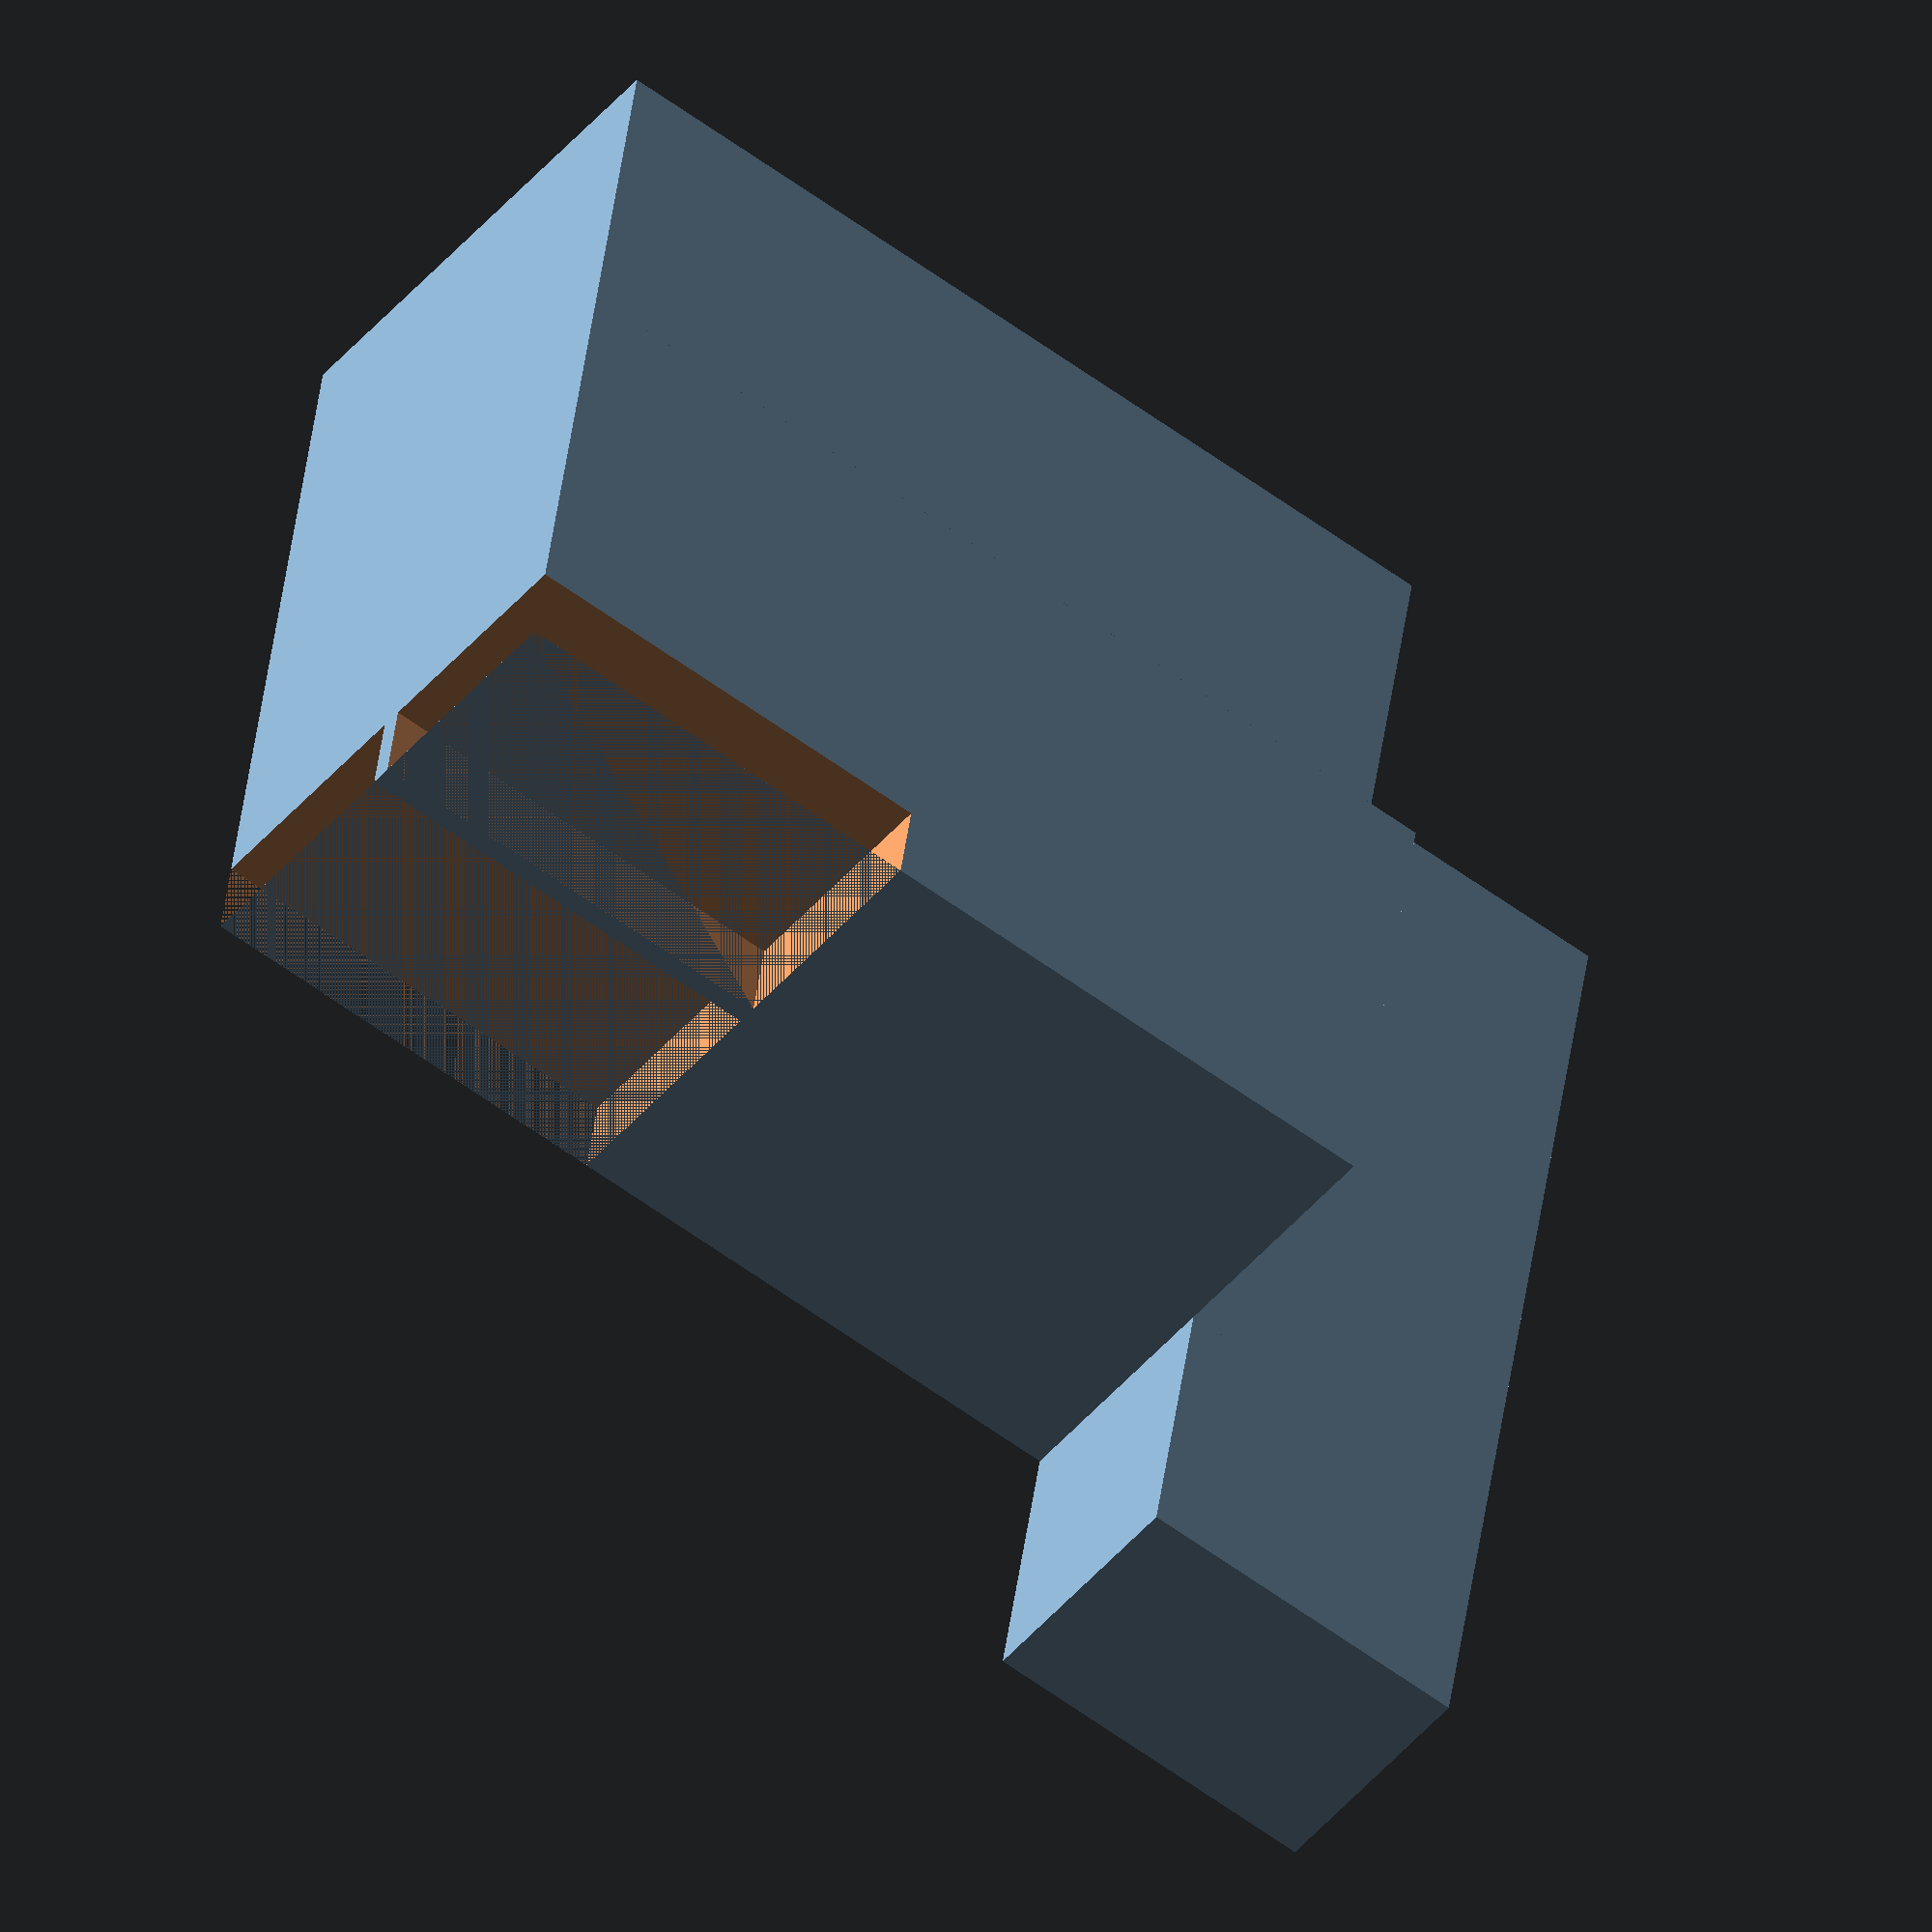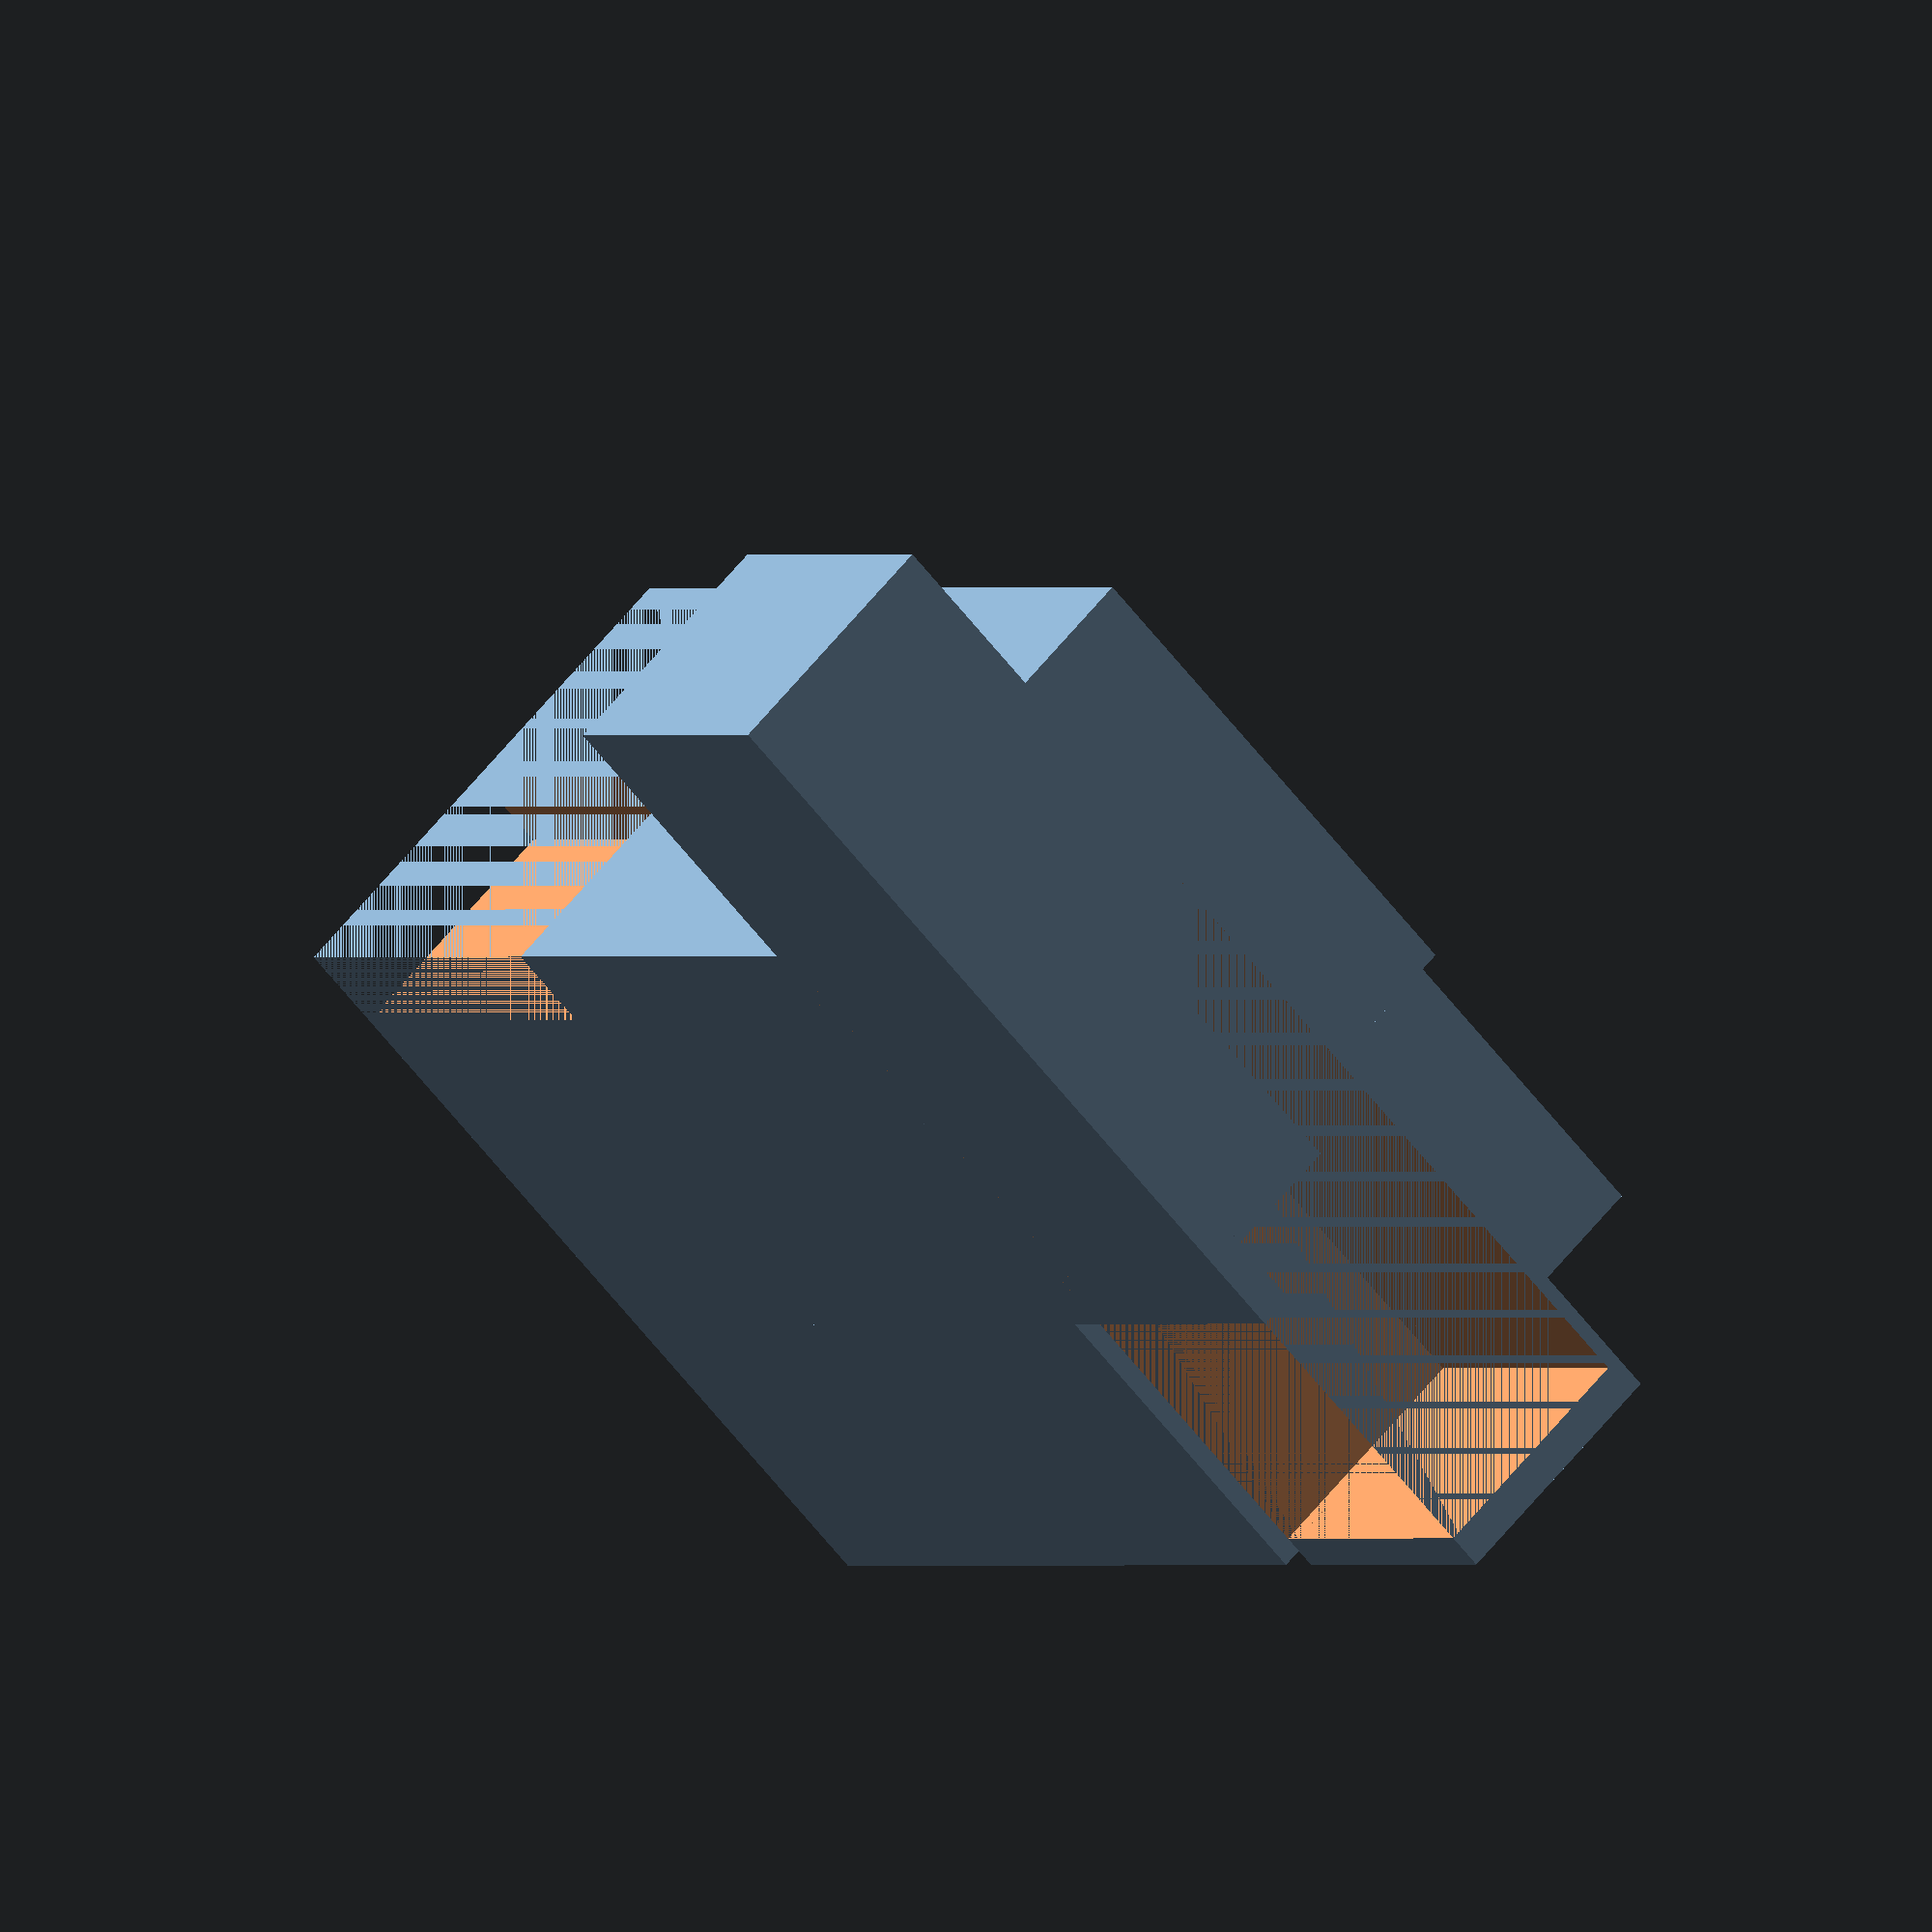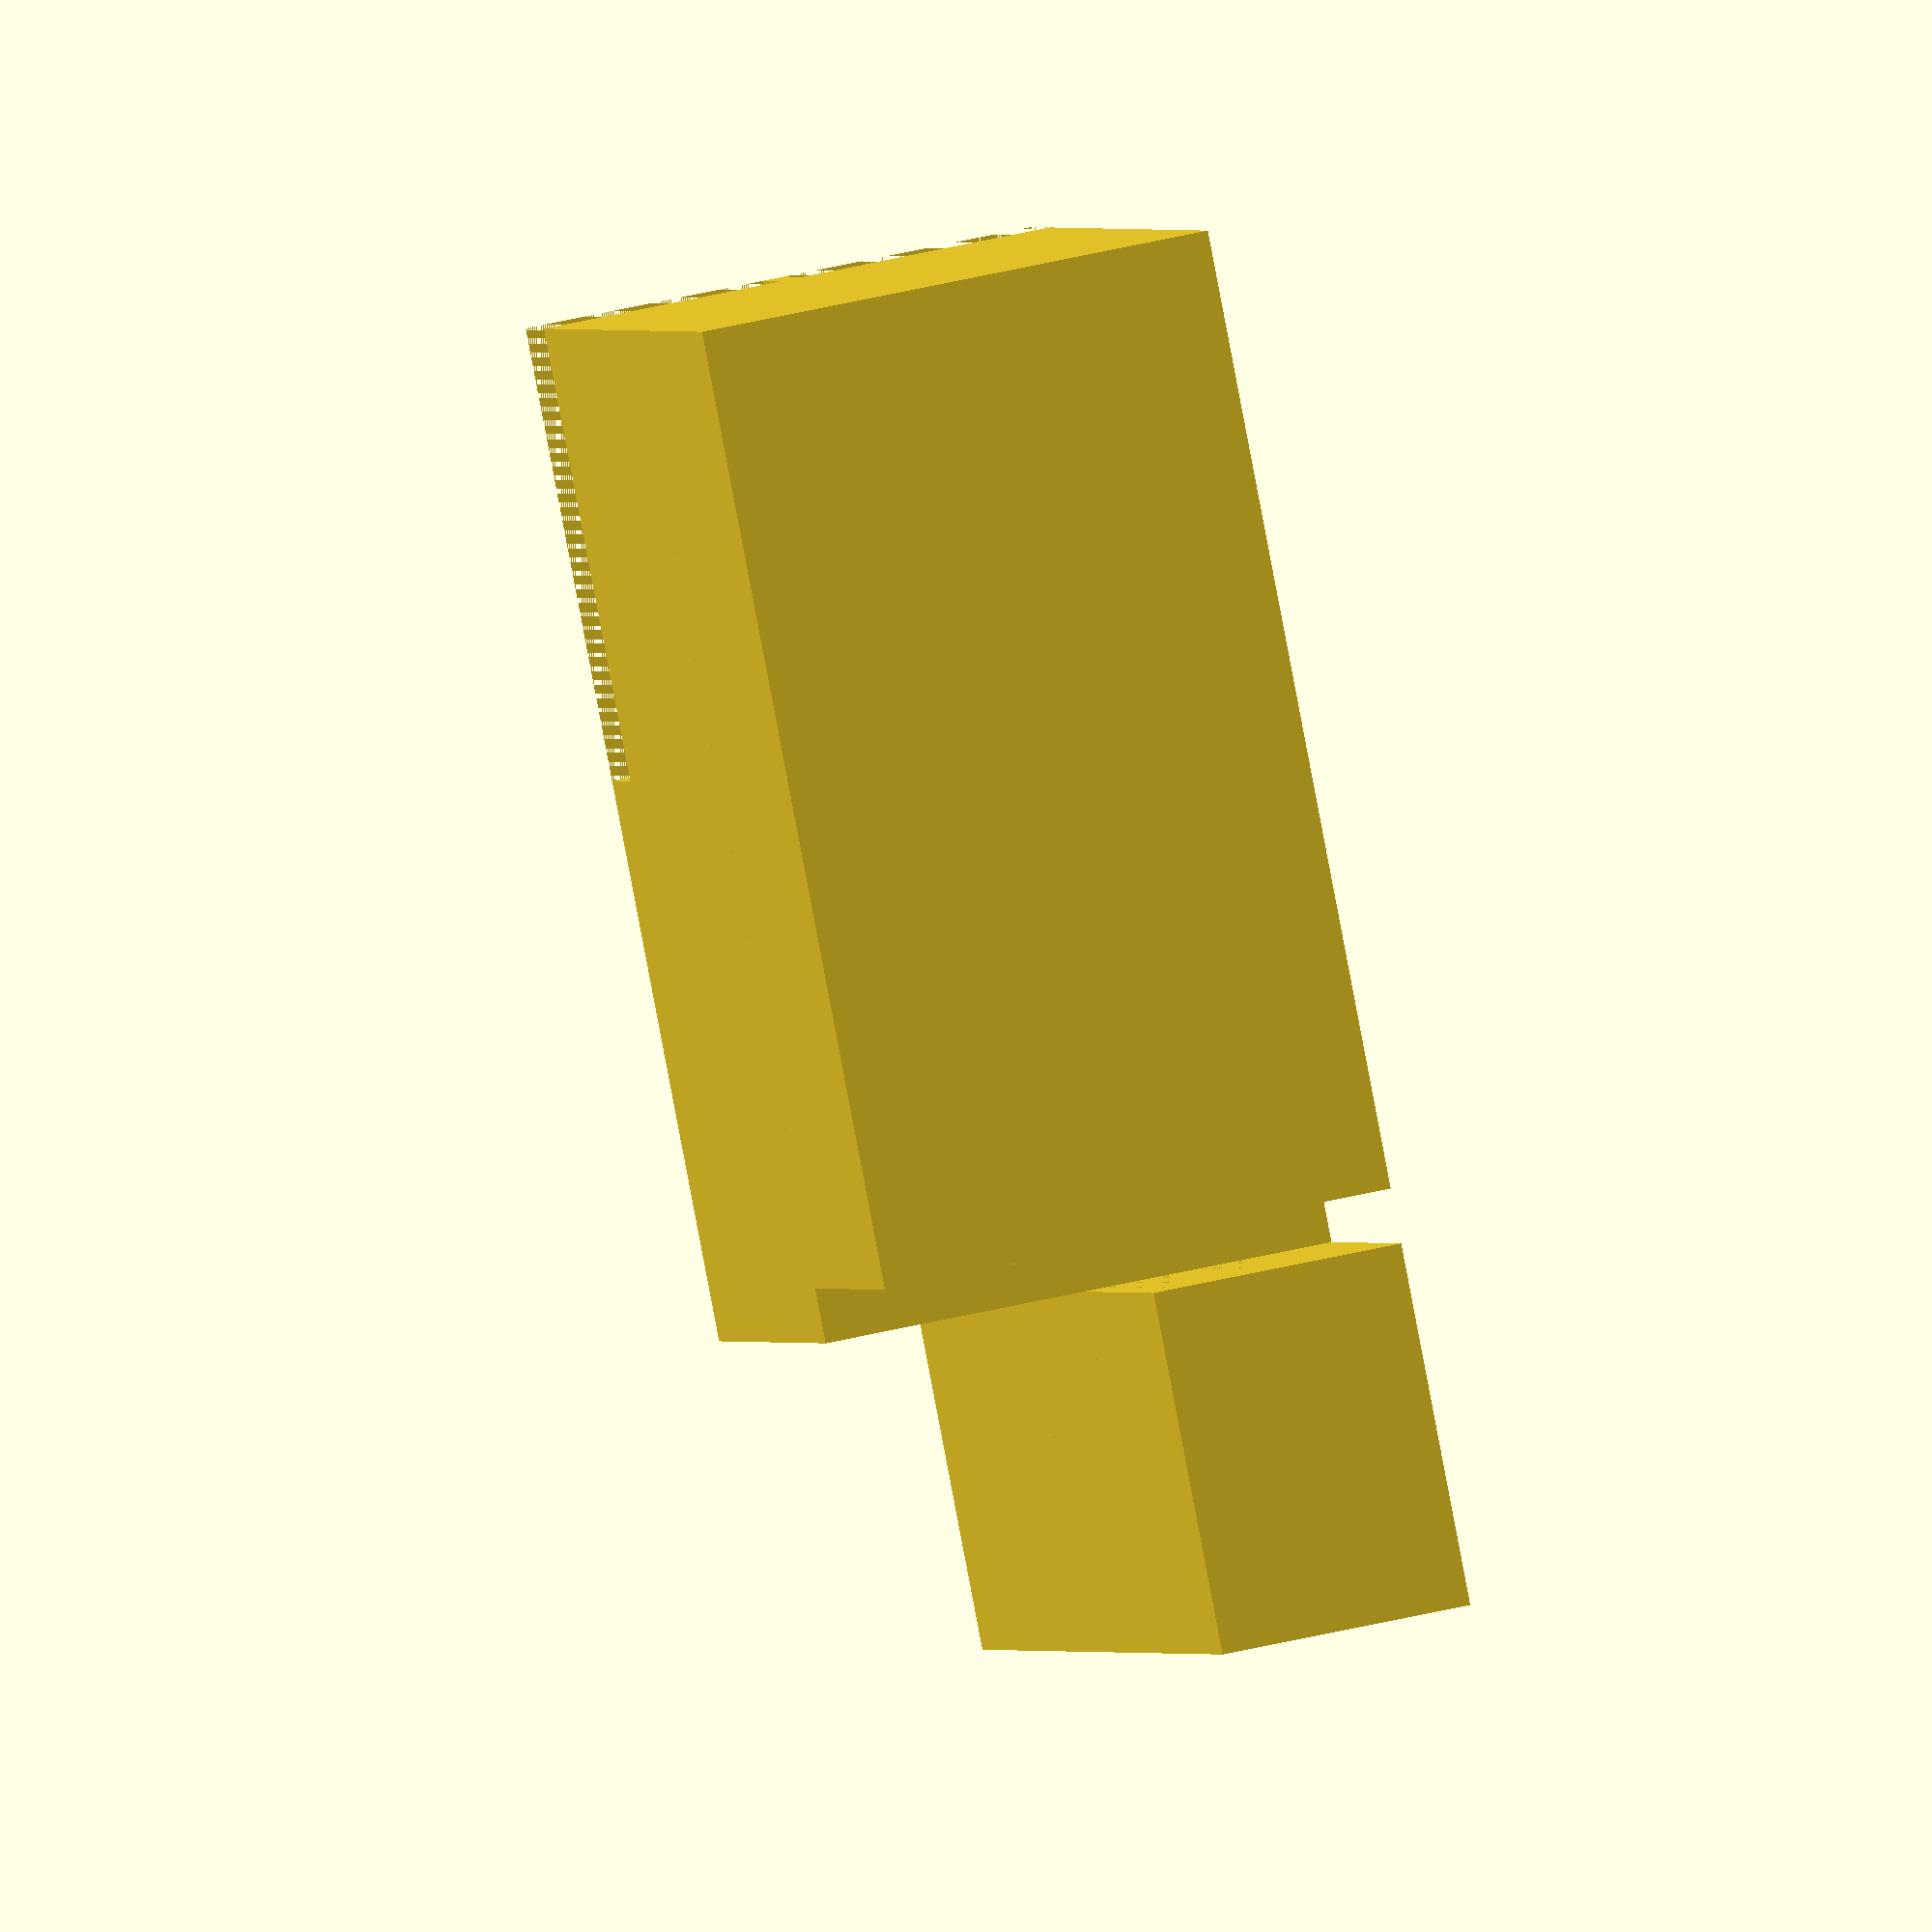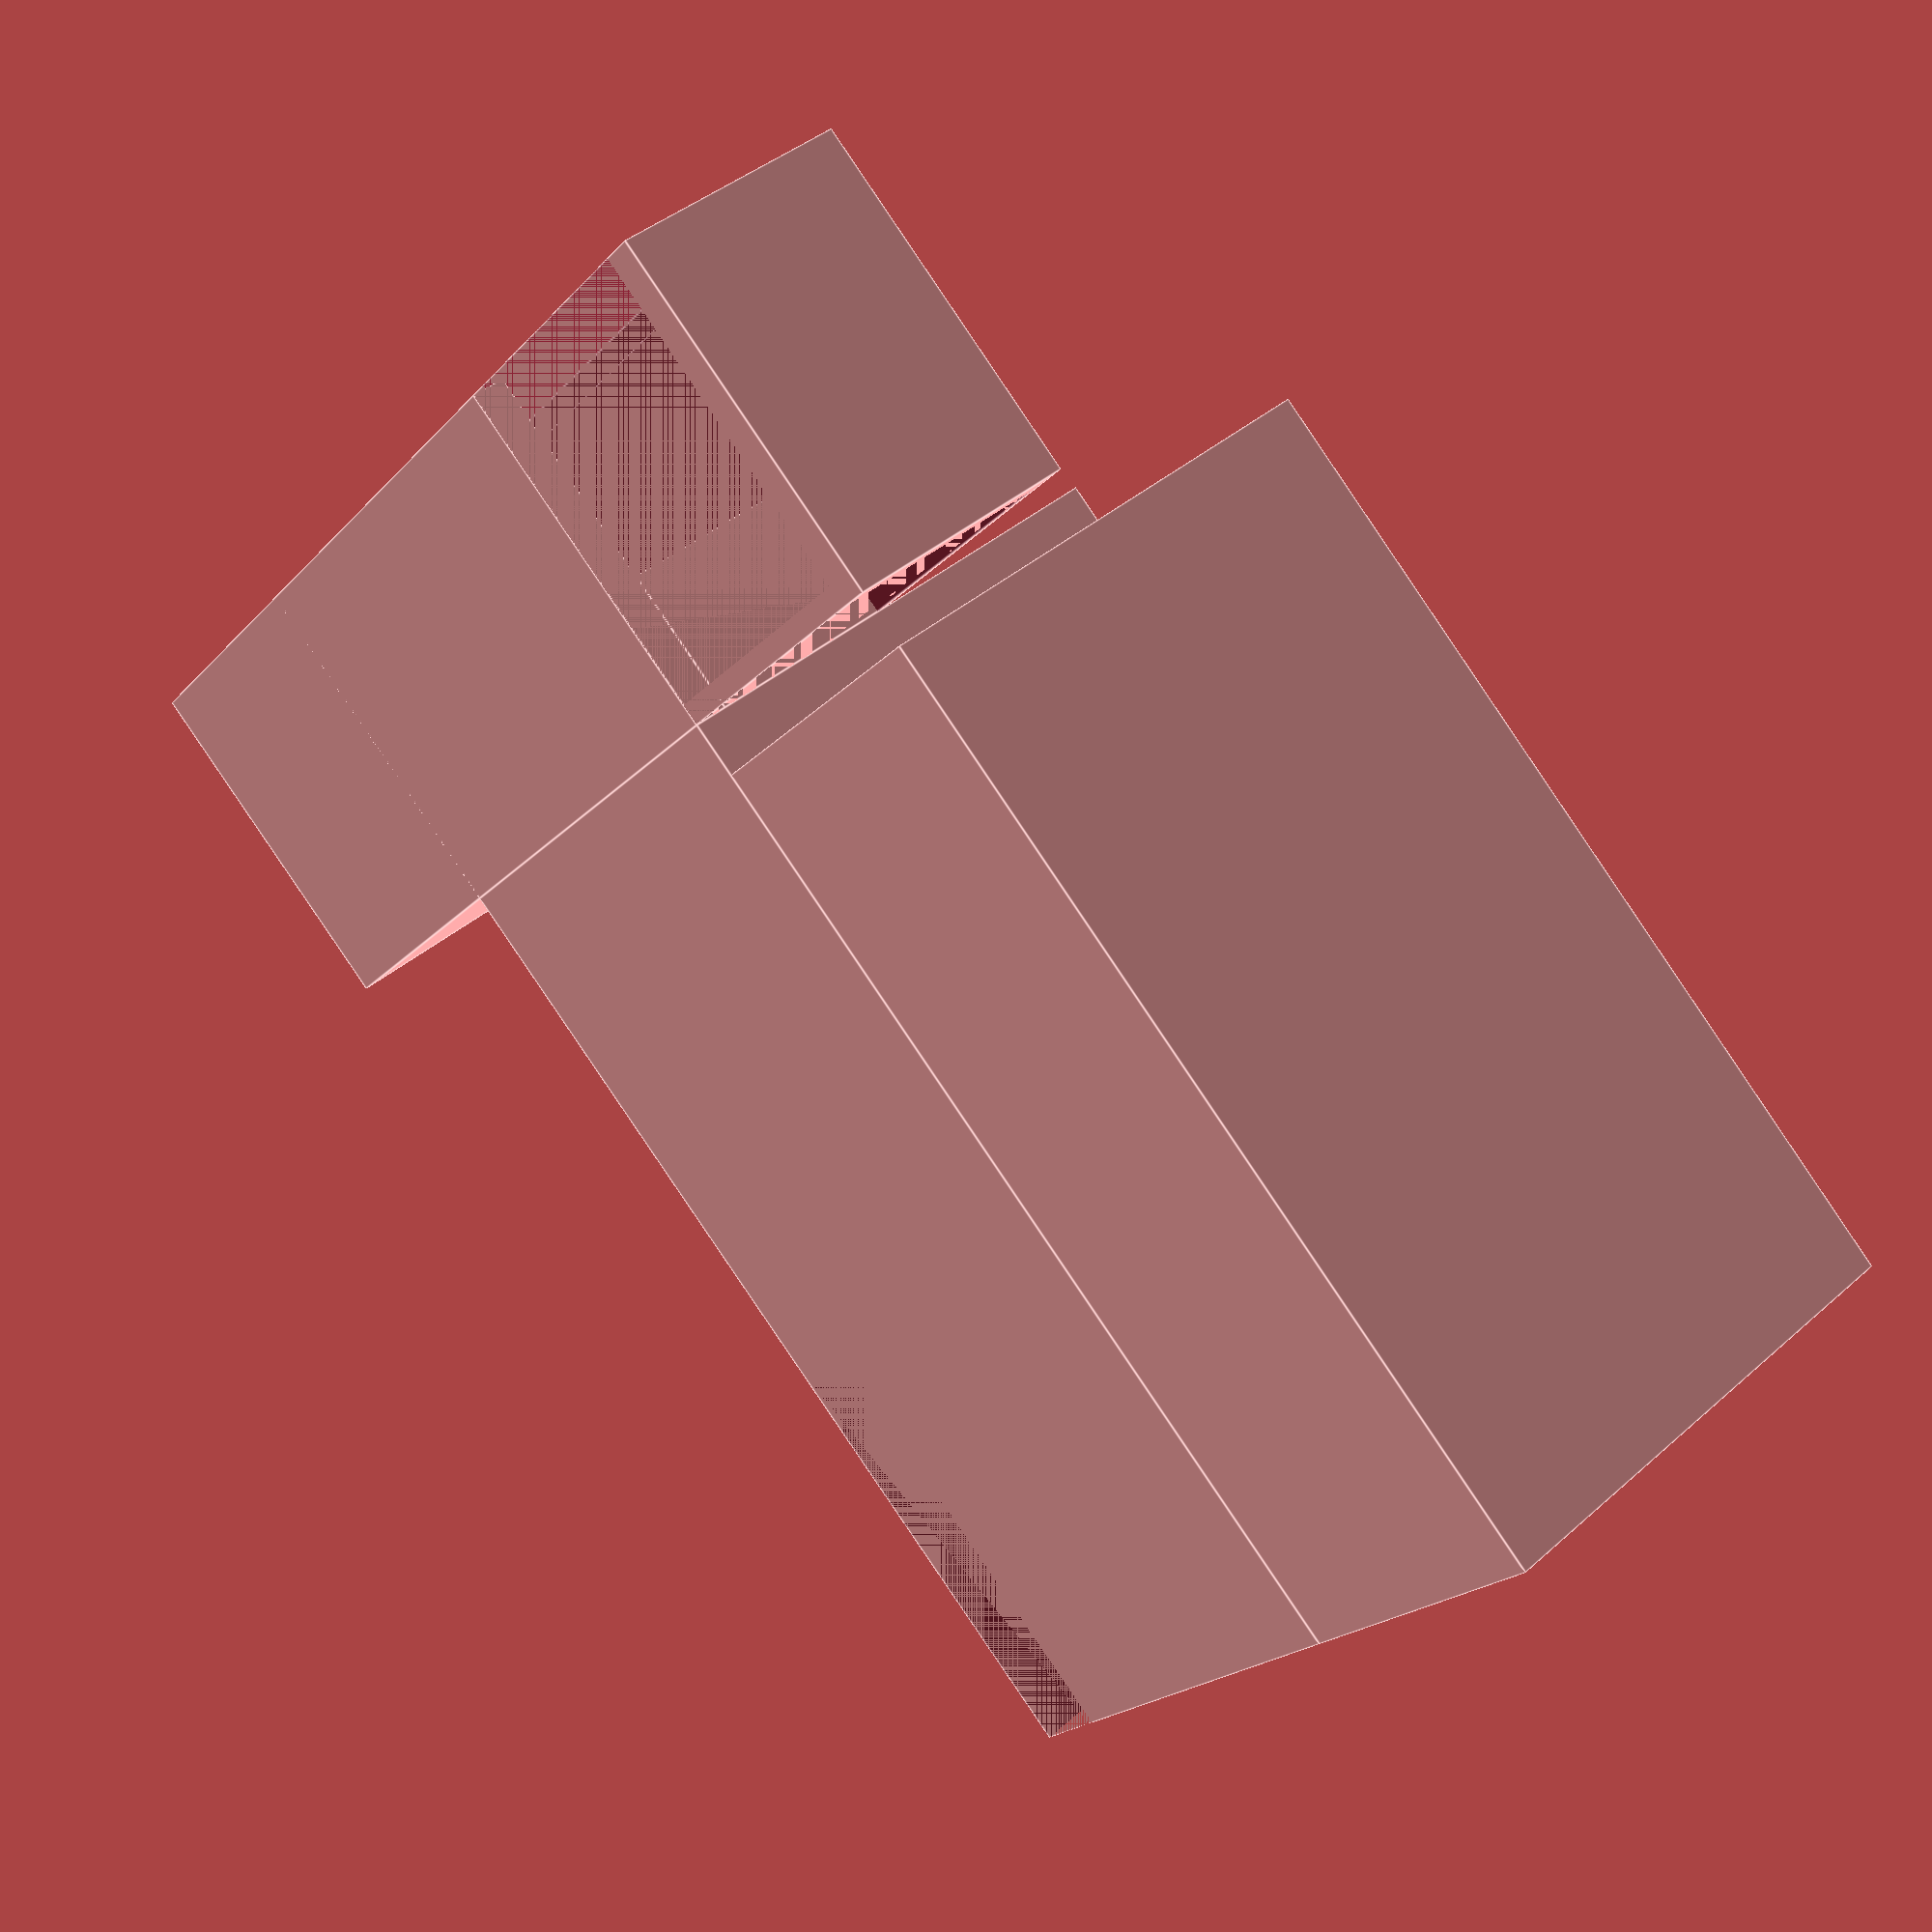
<openscad>
haz_m = 715;
haz_j_h = 1325;
haz_j_sz = 458;
haz_b_h = haz_j_h + 76;
haz_b_sz = 700;
beugro_h = 670;
beugro_sz = 120;
beugro_m = 350;

lepcso_szelesseg = 120;

apa=true;

//alsoszint();

elotetovel();


module alsoszint(){
    difference(){
        haz();
        translate([-haz_b_sz, -76, beugro_m])cube([15000,15000,400]);
        konyha();
        translate([haz_j_sz-42-416, 42+417,50])translate([])cube([416, 16+316+21+471, 350]);
        translate([-616-42, -76+42, 50])cube([616, 250,350]);  // Lépcsőház
        nappali();
        translate([-616-42, -76+42+250,50])cube([200, 42, 240]); //kivágás a lépcsőnél
        translate([-200-42, -76+42+250,50])cube([200, 42, 240]); //kivágás a bejárattal szemben
        hatso_traktus();
        bejarati_ajto();
        nappali_ajto();
        nappali_kicsi_ablakok();
        ujKonyha_ablakok();
        ujhatso_ajto();
        hatso_ajto();
        halo_ablak();
        if (apa){
            gyerekszoba_oldalablak();
        }
        gyerekszoba_hatsoablak();
        hatso_terasz();
    }
    translate([-haz_b_sz+lepcso_szelesseg+42,290-76+42,50])rotate([0,0,180])lepcso(tomor=false);
    translate([-41-200-100, -76+42+250+21, 350])cylinder(r=10, h=200);
    szennyesledobo();
}

module ujKonyha_ablakok(){
    translate([-55-483,-76+775+364+42+10,50+240])rotate([0,0,90])cube([150,42,40]);
    translate([-483,-76+haz_b_h-42,50+240])rotate([0,0,0])cube([200,42,40]);
}

module kulso_latvany(){
    difference(){
        elotetovel();
        nappali();
        nappali_ajto();
        hatso_traktus();
        nappali_kicsi_ablakok();
        bejarati_ajto();
    }
}


module konyha(){
    translate([haz_j_sz-42-416, 42,50])cube([416, 417,350]); // Konyha
}
module gyerekszoba_oldalablak(){
    translate([haz_j_sz-42,150+361+292+259-75,50])rotate([0,0,-90])cube([65,42,240]);
}

module hatso_terasz(jatszo_oldala_kiutve = true){
    if (jatszo_oldala_kiutve){
        translate([-42,-76+775+364+42,50])cube([42,178,240]);
        translate([-496-42,-76+775+364+42,50])cube([496,178,310]);
    }
    else
        translate([-496-42,-76+775+364+42,50])cube([496,178,310]);
}
module gyerekszoba_hatsoablak(){
    if (apa){
        szelso_eltolas = 38+40;//haz_j_sz-240-138;
        for(dx = [szelso_eltolas, szelso_eltolas+65+22.5, szelso_eltolas+65+22.5 +65+22.5]){
            translate([dx, -76+haz_b_h-42, 50])cube([65, 42, 240]);
        }
    }
    else{
        translate([haz_j_sz-240-138, -76+haz_b_h-42, 50])cube([240, 42, 240]);
    }
}
module ujhatso_ajto(){
    translate([-100-42-10, -76+haz_b_h-42, 50])cube([100,42,240]);
}

module hatso_ajto(){
    translate([-100-42-10, -76+haz_b_h-42-178-42, 50])cube([100,42,240]);
}

module szennyesledobo(){
    translate([285+10,42+417,0])cube([30,30,600]);
}

module halo_ablak(){ // régi konyha ablak
    for(x = [38+40, 38+40+65+22.5])
        translate([x,0,50])cube([65,42,240]);
}

module nappali_kicsi_ablakok(){
    if (apa){
        for(dy = [10,10+126,10+252]){
                translate([-55-483,-76+167+380+228+dy, 50])rotate([0,0,90])cube([65,43,240]);
        }
    }
    else{
        translate([-55-483,-76+167+380+228+86, 50])rotate([0,0,90])cube([250,43,240]);
    }
}

module nappali(){
    translate([-616-42, -76+42+250+42,50])cube([616, 401, 350]); //nappali
}

module hatso_traktus(){
    translate([-496-42,-76+42+250+42+401,50])cube([496,100+12+282+12,350]);
}

module bejarati_ajto(){
    translate([-140-96,-76,50])cube([140,42,240]); //Bejárati ajtó
}

module nappali_ajto(){
    if (apa){
        translate([-616-42,-76+42+250+145,50])rotate([0,0,90])cube([220,42,240]);
    }
    else {
        translate([-616-42,-76+42+250+145,150])rotate([0,0,90])cube([220,42,140]);
    }
}

module lepcso(tomor=true){
    
    lepcsohaz_magassag = 300;
    lepcsohaz_szelesseg = 290;
    lepcsofok_melyseg = 30;
    lepesek = 20;
    lepcsok_a_sarokban = 3;
    lepcsofok_magassag = 15;
    
    lepes_magassag = lepcsohaz_magassag / lepesek;
    n_also_lepcsok = floor((lepcsohaz_szelesseg - lepcso_szelesseg) / lepcsofok_melyseg);

    echo(n_also_lepcsok);

    // Alsó rész
    offset_a_sarok_fele = lepcsohaz_szelesseg - lepcso_szelesseg - n_also_lepcsok * lepcsofok_melyseg;// betoljuk, ha kell, ha a saroknál ne legyen extra hézag. A lépcsők számának lefele kerekítése miatt alakul ki a rés
    translate([0,offset_a_sarok_fele, 0])egyenes_lepcsok(n_also_lepcsok, teli=tomor);
    echo("Lépcsőház mérete a üvegfel oldalán: ", lepcsohaz_szelesseg - offset_a_sarok_fele);

    // Forduló
    translate([0,lepcsohaz_szelesseg - lepcso_szelesseg,(n_also_lepcsok -1)* lepes_magassag])    
        for(i = [1 : lepcsok_a_sarokban]){
            translate([0,0, i*lepes_magassag])sarok_lepcsofok(i);
        }

    // Felső lépcsők
    n_felso_lepcsok = floor((lepcsohaz_magassag - (n_also_lepcsok + lepcsok_a_sarokban) * lepes_magassag)/lepes_magassag);
    echo(n_felso_lepcsok);
    echo("Lépcsőház mérete a bejárati ajtó falán: ", lepcso_szelesseg + lepcsofok_melyseg * n_felso_lepcsok);

    translate([0,lepcsohaz_szelesseg - lepcso_szelesseg, 0]){
        translate([0,0,(n_also_lepcsok + lepcsok_a_sarokban) * lepes_magassag])
            rotate([0,0,90]) egyenes_lepcsok(n_felso_lepcsok, teli=tomor);
        if (tomor){
            also_x = n_felso_lepcsok * lepcsofok_melyseg;
            translate([-also_x,0,0])cube([also_x,lepcso_szelesseg, (n_also_lepcsok + lepcsok_a_sarokban) * lepes_magassag]);
        }
    }




    module egyenes_lepcsok(n, teli=false){
        for(i = [0: n-1]){
            if (teli) 
                translate([0, i*lepcsofok_melyseg, 0])lepcsofok(m=(i+1)*lepes_magassag);
            else
                translate([0, i*lepcsofok_melyseg, i*lepes_magassag])lepcsofok();
        }
    }


    module lepcsofok(m = lepcsofok_magassag){
        cube([lepcso_szelesseg, lepcsofok_melyseg, m]);
    }


    module sarok_lepcsofok(i){
        szog = 90 / lepcsok_a_sarokban;
        
        forgatas_szoge = (i - 1) * szog;
        szog2 = i * szog;
        elhossz = 2 * lepcso_szelesseg; // valójában a sqrt(2)-vel elég lenne szorozni. Így biztosan kilóg
        intersection(){
            cube([lepcso_szelesseg, lepcso_szelesseg, lepcsofok_magassag]);
            pontok = [[0,0],[cos(forgatas_szoge), sin(forgatas_szoge)],[cos(szog2), sin(szog2)]];
            //echo(lepcso_szelesseg * pontok[2]);
            echo(lepcso_szelesseg * tan(forgatas_szoge));
            linear_extrude(height=lepcsofok_magassag){
                polygon(points = elhossz * pontok);
            }
        }
    }
}

module elotetovel(){
    //garage_fodem_h = beugro_m - 46;
    
    haz();
    //translate([-991+haz_j_sz, haz_j_h+846,0])garage();
    //translate([-haz_b_sz,haz_j_h,garage_fodem_h+15*2])rotate([-5,0,0])cube([haz_b_sz,846,50]);
    // Ház és garázs közti tető
    //translate([-haz_b_sz,haz_j_h,beugro_m-44])rotate([-0,0,0])cube([haz_b_sz,900,50]);
    
    

    module garage(){
        
        cube([991, 665, garage_fodem_h]);
        translate([0,(665-725)/2,garage_fodem_h])rotate([90,0,90])linear_extrude(height=1000)polygon(points=[[0,0], [725,0],[725/2, 725/2]]);
    }


    kertfelol_sz = 420;
    atjaro_sz = 0;
    eloteto_sz = haz_j_sz + haz_b_sz + kertfelol_sz;
    eloteto_m = 500;
    eloteto_vastagsag = 50;
    translate([-haz_b_sz-kertfelol_sz,-76-eloteto_m,0]){
        tarolo_elotti_fal_vastagsag = 30;
        tarolo_elotti_fal_sz = 00;
        difference(){
            cube([eloteto_sz, eloteto_m, beugro_m]);
            translate([kertfelol_sz - atjaro_sz,tarolo_elotti_fal_vastagsag, 0])cube([eloteto_sz - (kertfelol_sz - atjaro_sz)-eloteto_vastagsag, eloteto_m-tarolo_elotti_fal_vastagsag, beugro_m-20]);
            translate([kertfelol_sz - atjaro_sz+tarolo_elotti_fal_sz,0, 0])cube([eloteto_sz - (kertfelol_sz - atjaro_sz)-eloteto_vastagsag - tarolo_elotti_fal_sz, eloteto_m-tarolo_elotti_fal_vastagsag, beugro_m-20]);
            echo("Belépő áthidalás hossza:", eloteto_sz - (kertfelol_sz - atjaro_sz)-eloteto_vastagsag - tarolo_elotti_fal_sz);
            echo("Házfelöli áthidalás hossza:", eloteto_sz - (kertfelol_sz - atjaro_sz)-eloteto_vastagsag);
        }
    }
    // oldalsó terasz
    //translate([-(kertfelol_sz + haz_b_sz), -76,0])cube([kertfelol_sz + beugro_sz, haz_b_h, 50]);
}

module haz(){
    cube([haz_j_sz, haz_j_h ,haz_m]);
    translate([-haz_b_sz, -76,0])difference(){
        cube([haz_b_sz, haz_b_h ,haz_m]);
        //Erkély alatti rész
        translate([0,775,0])cube([beugro_sz, beugro_h, beugro_m]);
        // Erkély felső kivágás
        translate([0,775,beugro_m+30])cube([beugro_sz, beugro_h, beugro_m]);
    }
    //Első terasz beépítés
    translate([-haz_b_sz, -200-76,50])cube([haz_b_sz, 200,300]);
    // Első terasz
    translate([-haz_b_sz, -500-76,0])cube([haz_b_sz, 500, 50]);
}
</openscad>
<views>
elev=44.2 azim=278.6 roll=323.4 proj=o view=solid
elev=294.6 azim=144.4 roll=219.6 proj=o view=solid
elev=136.4 azim=137.8 roll=106.2 proj=o view=solid
elev=319.8 azim=229.8 roll=222.8 proj=p view=edges
</views>
